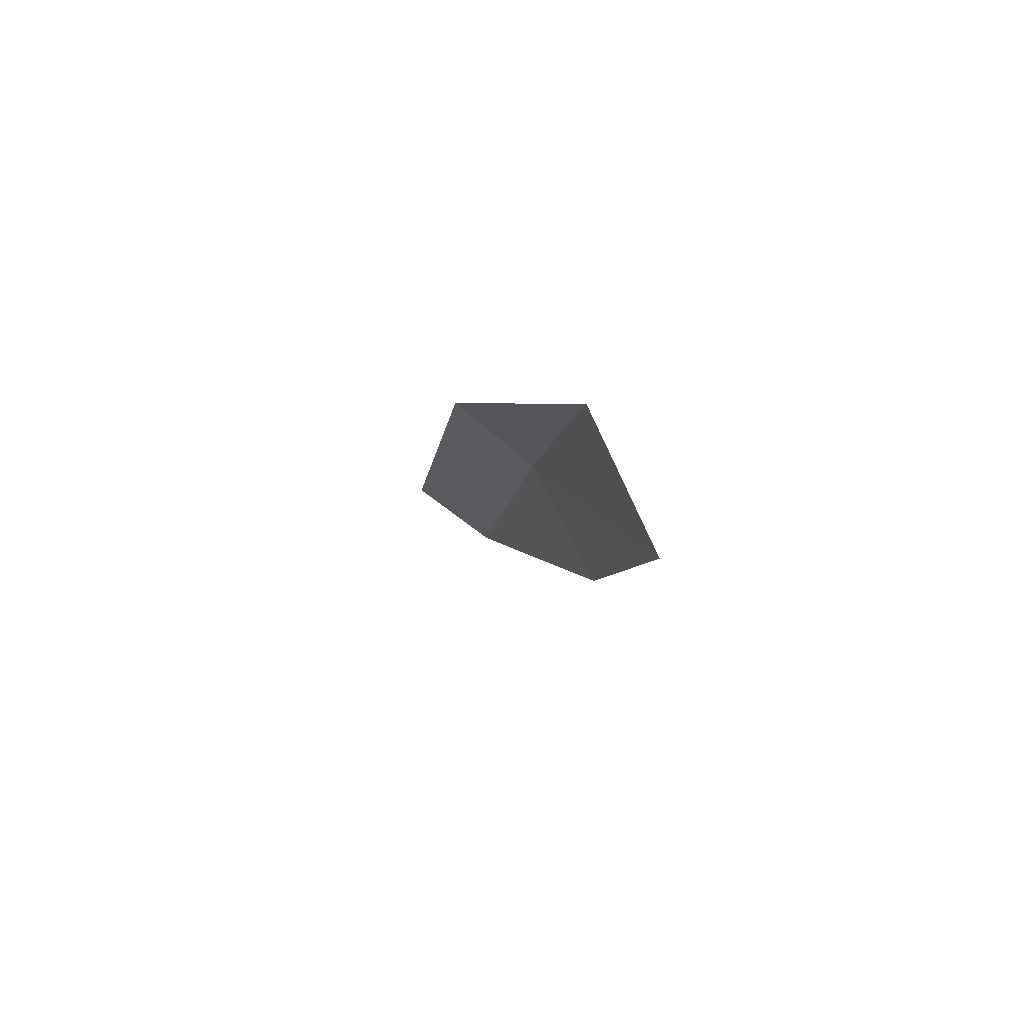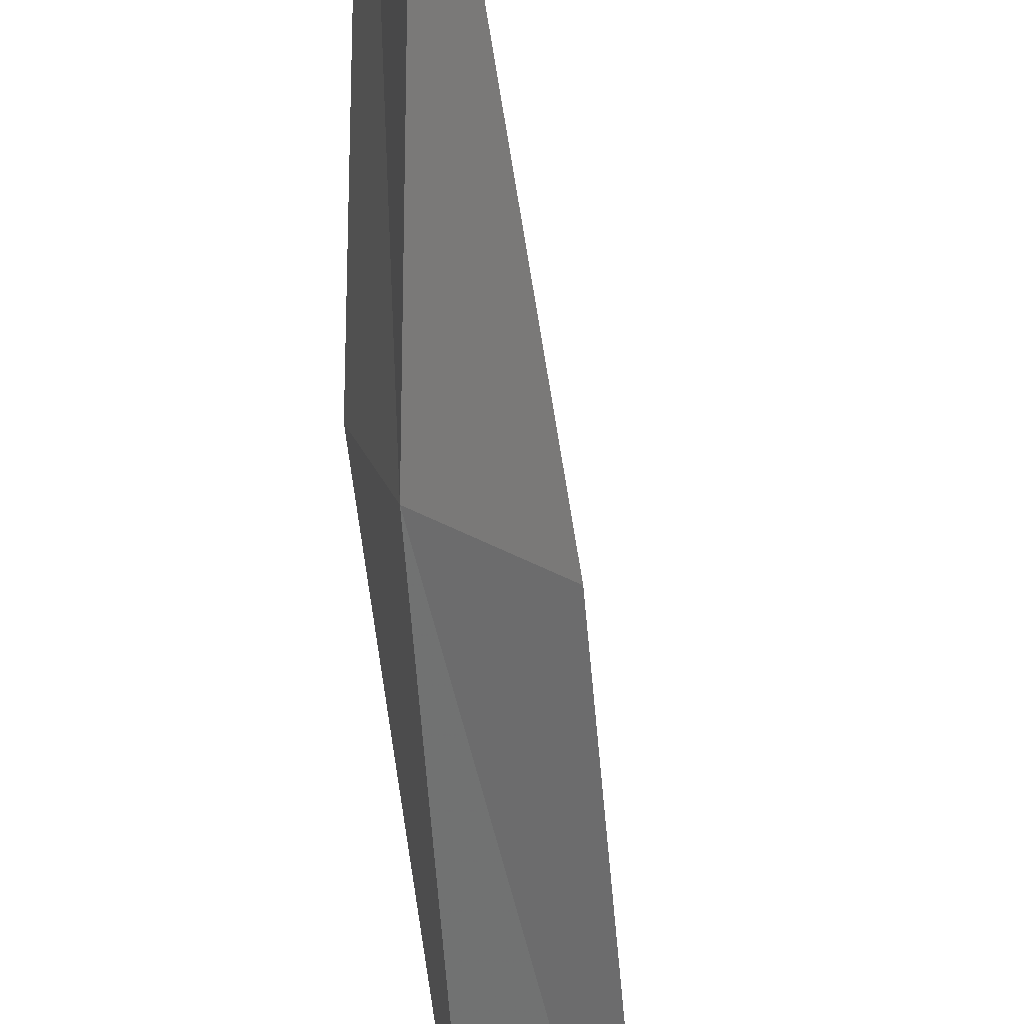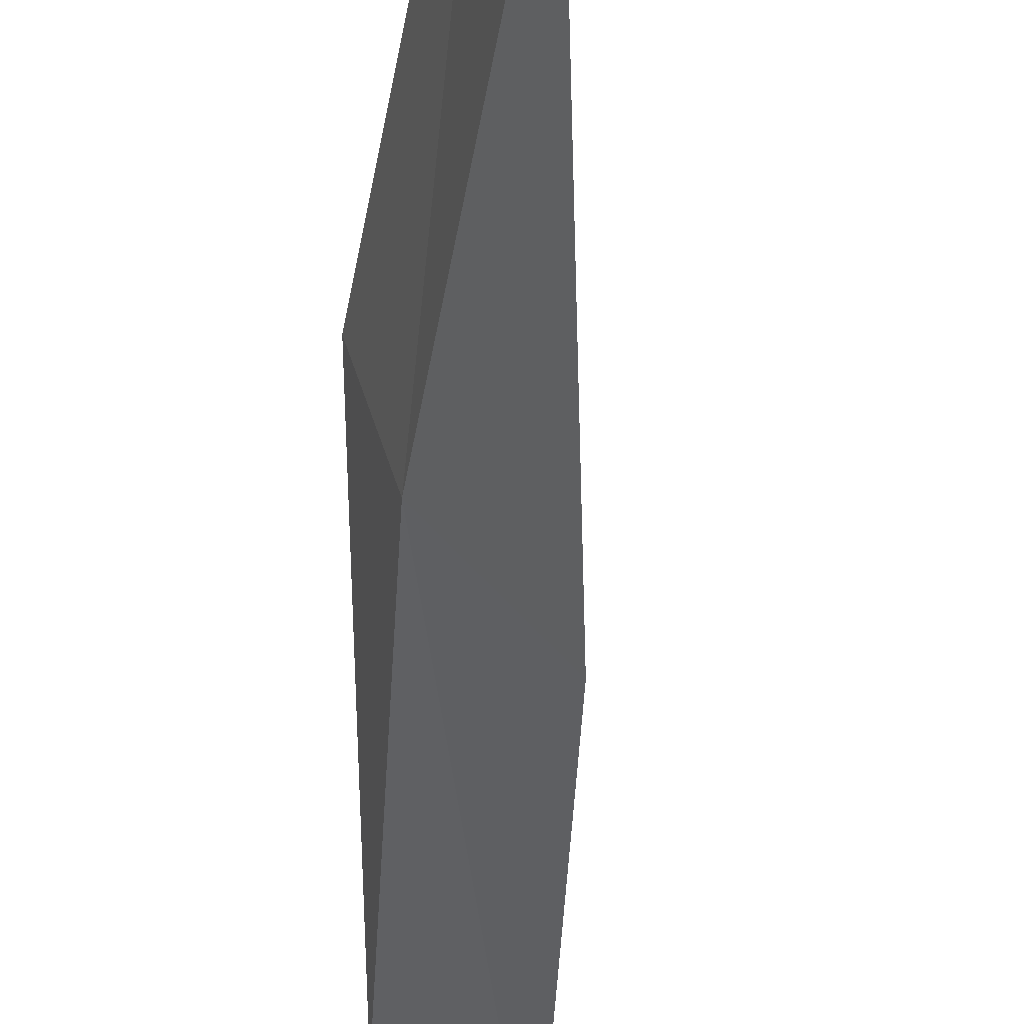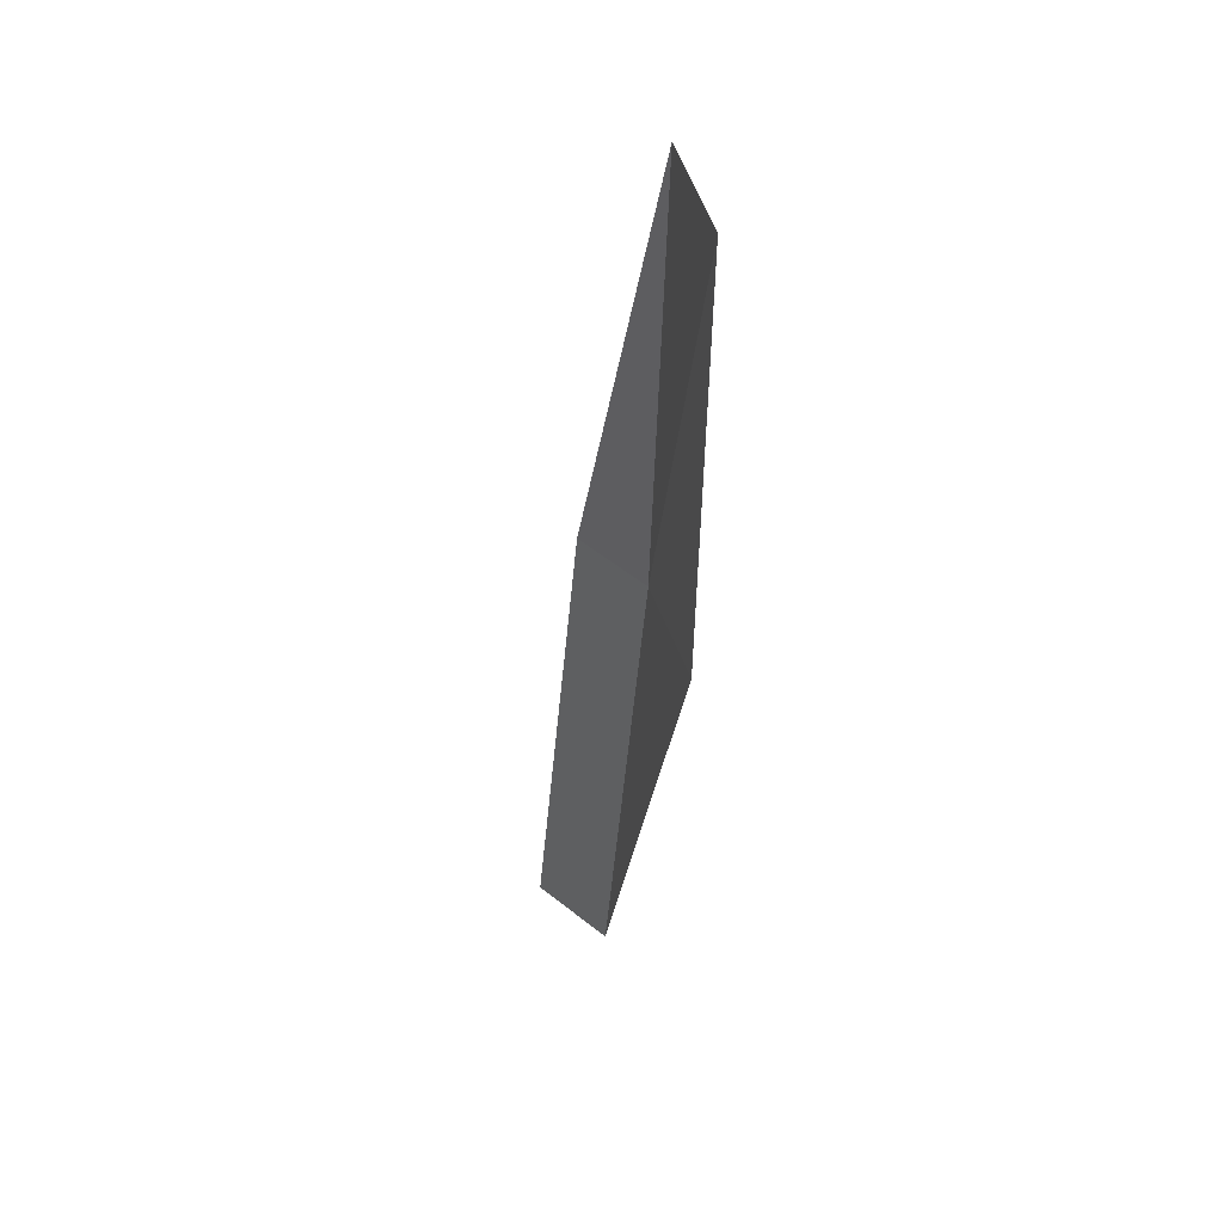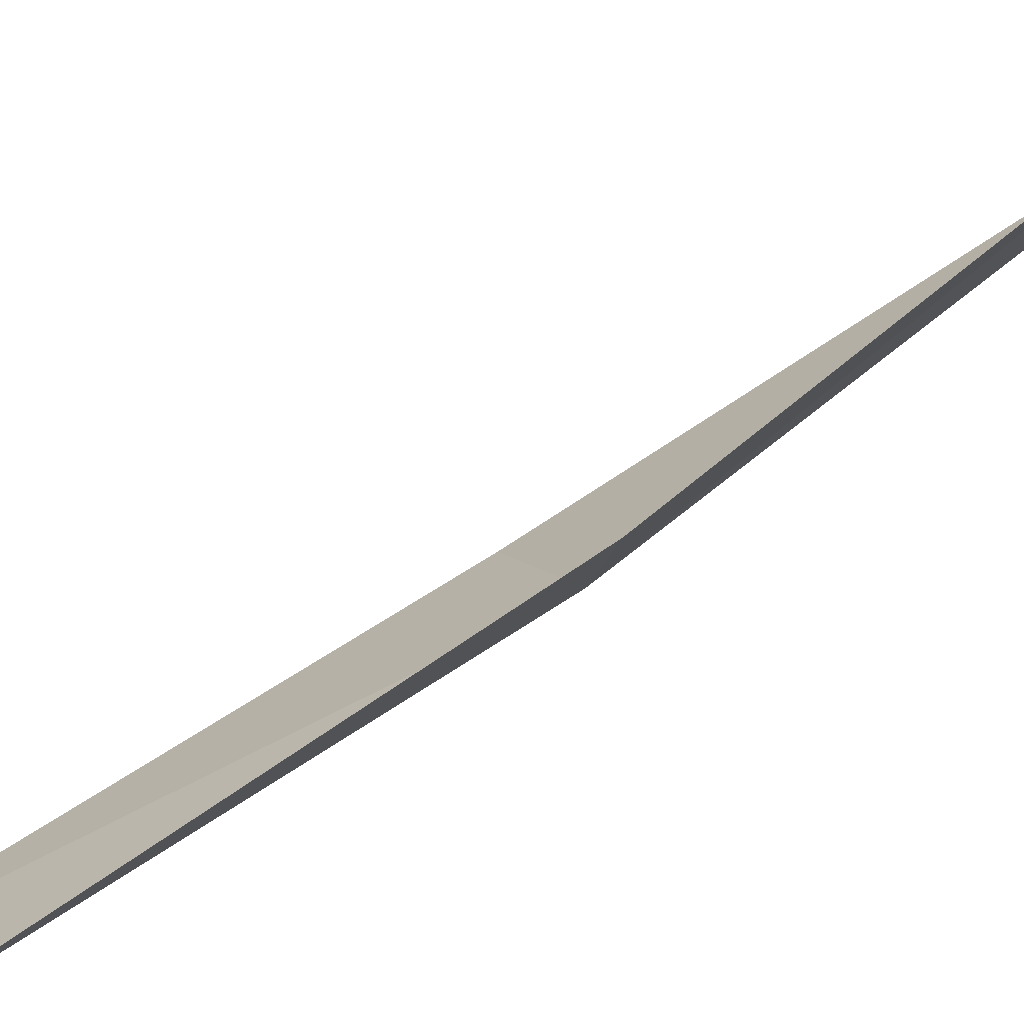
<metadata>
{"format":"obj","ext":"obj","renderer":"f3d","projection":"perspective","resolution":1024,"background":"white","views":[{"elev":71.1,"azim":112.7,"up":"+Y"},{"elev":-63.3,"azim":-6.1,"up":"+Z"},{"elev":-36.3,"azim":-14.6,"up":"+Z"},{"elev":27.6,"azim":125.7,"up":"+Y"},{"elev":60.7,"azim":-131.9,"up":"+Z"}]}
</metadata>
<code>
v -23.72 5.454 14.23
v -23.25 7.866 13.81
v -22.75 7.699 13.25
v -23.23 5.343 13.65
v -23.89 5.493 14.8
v -23.92 3.023 14.65
v -24.07 3.041 15.23
f 1 3 2
f 1 4 3
f 1 2 5
f 1 6 4
f 1 5 7
f 1 7 6

</code>
